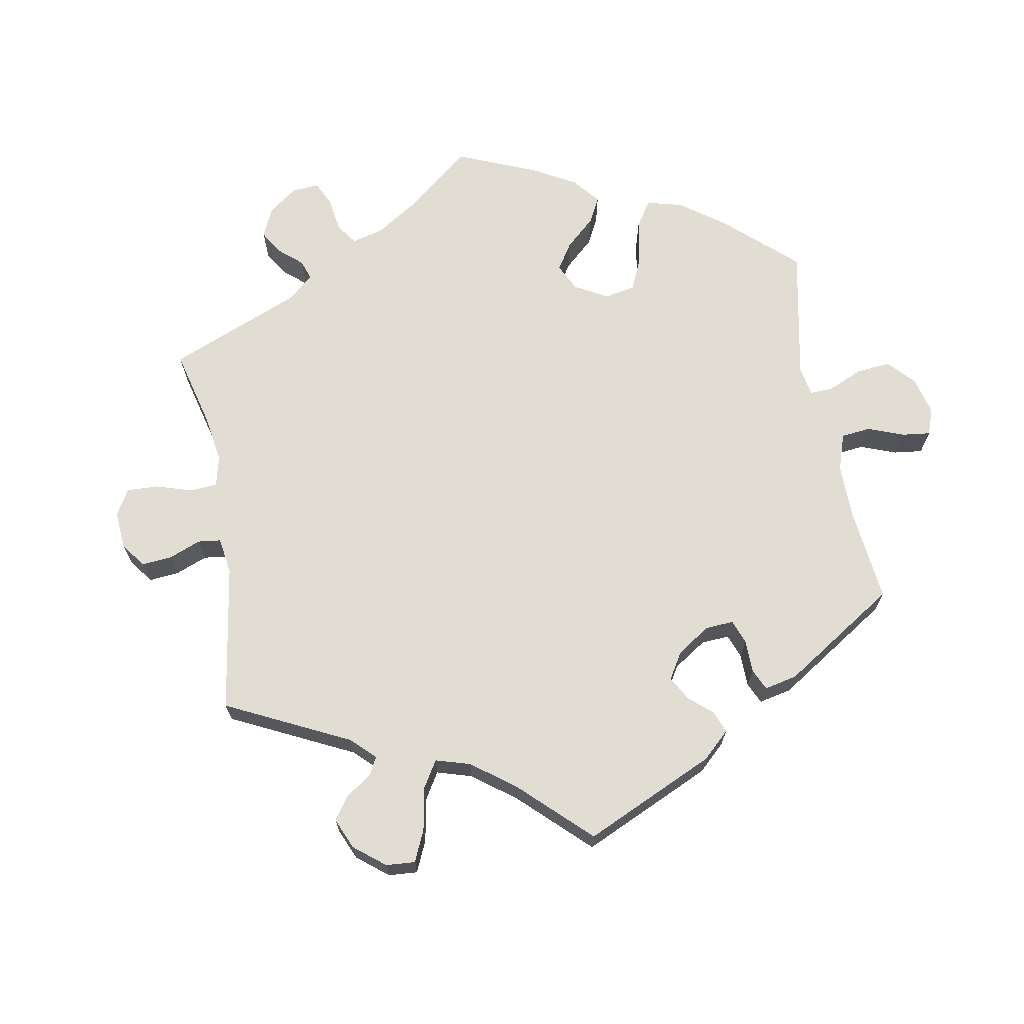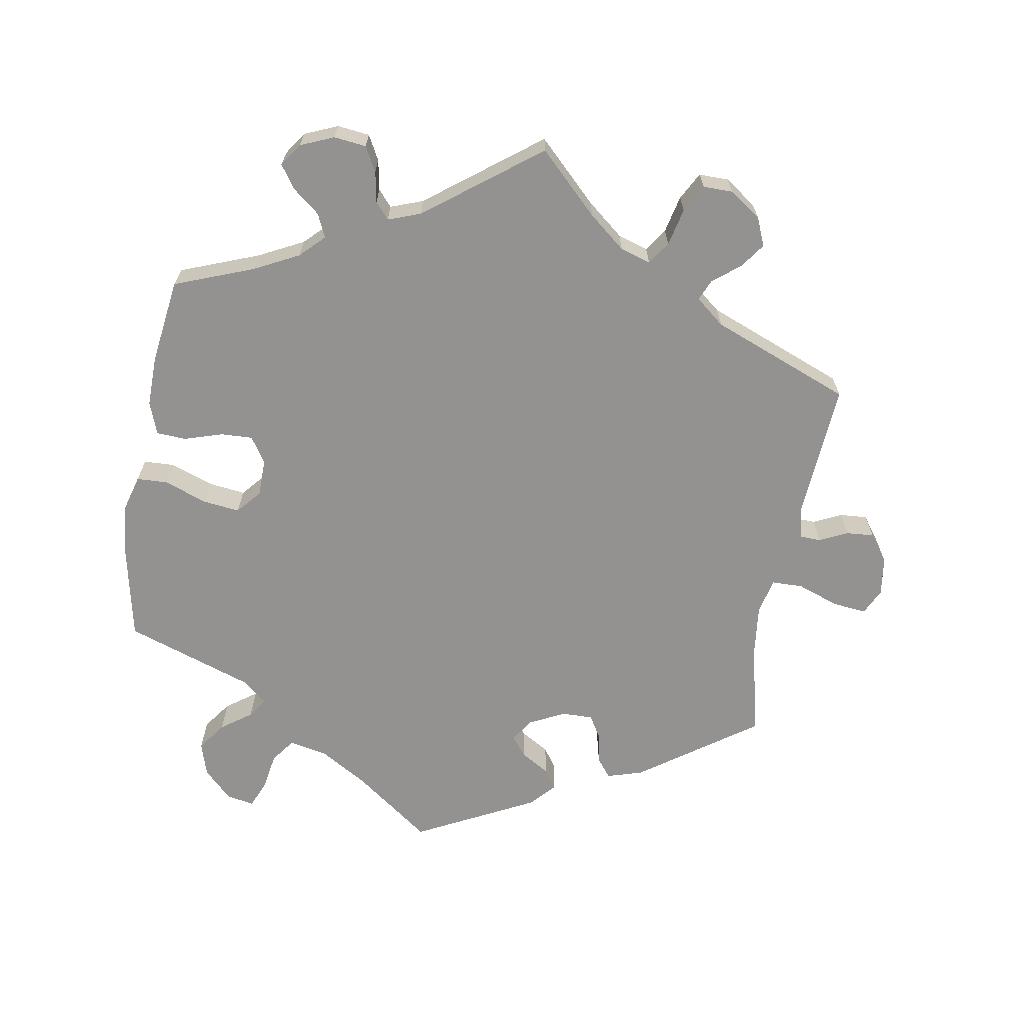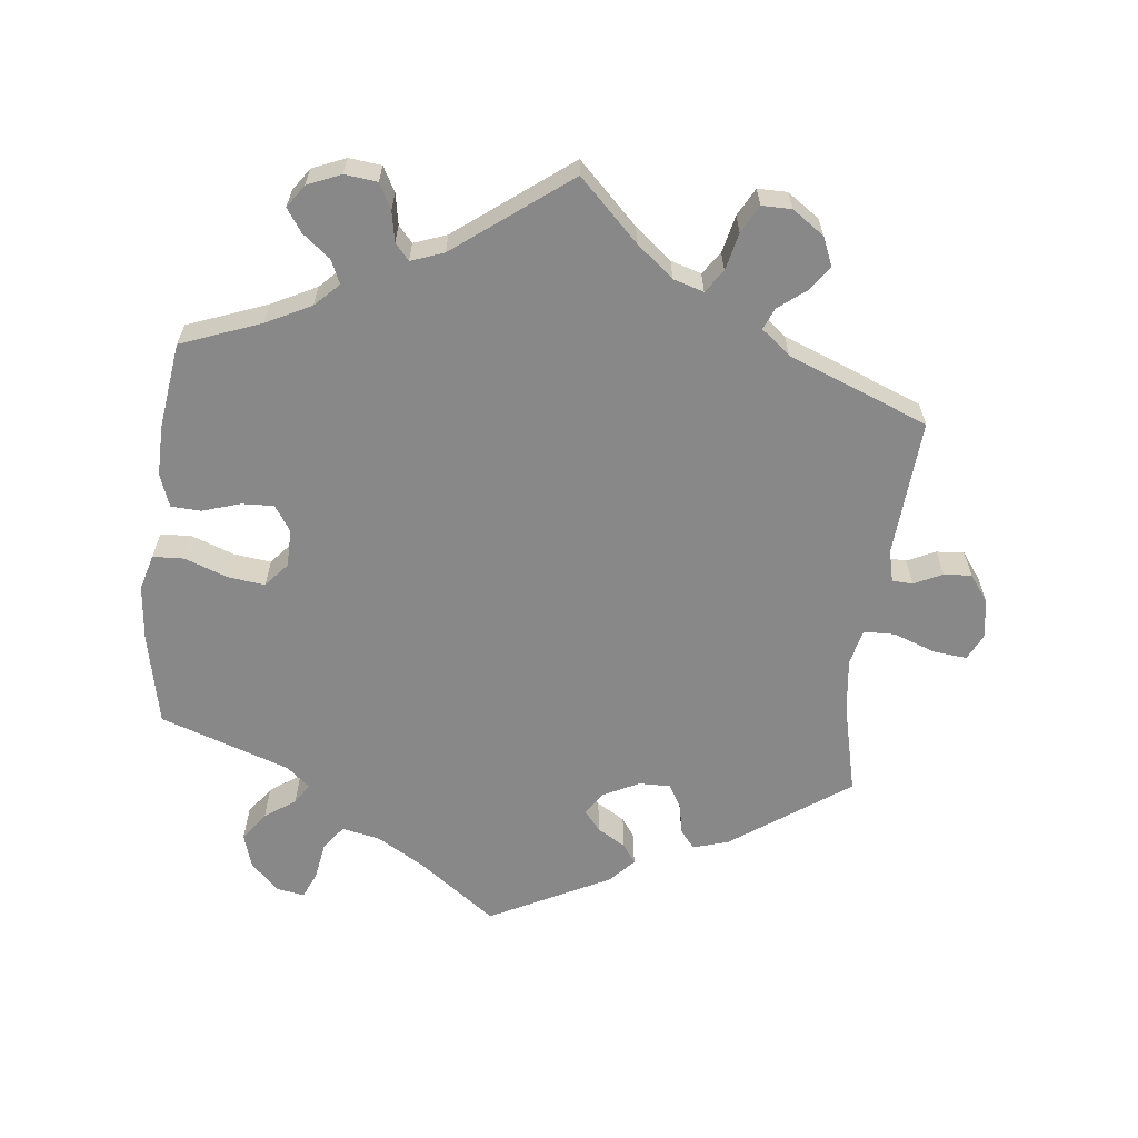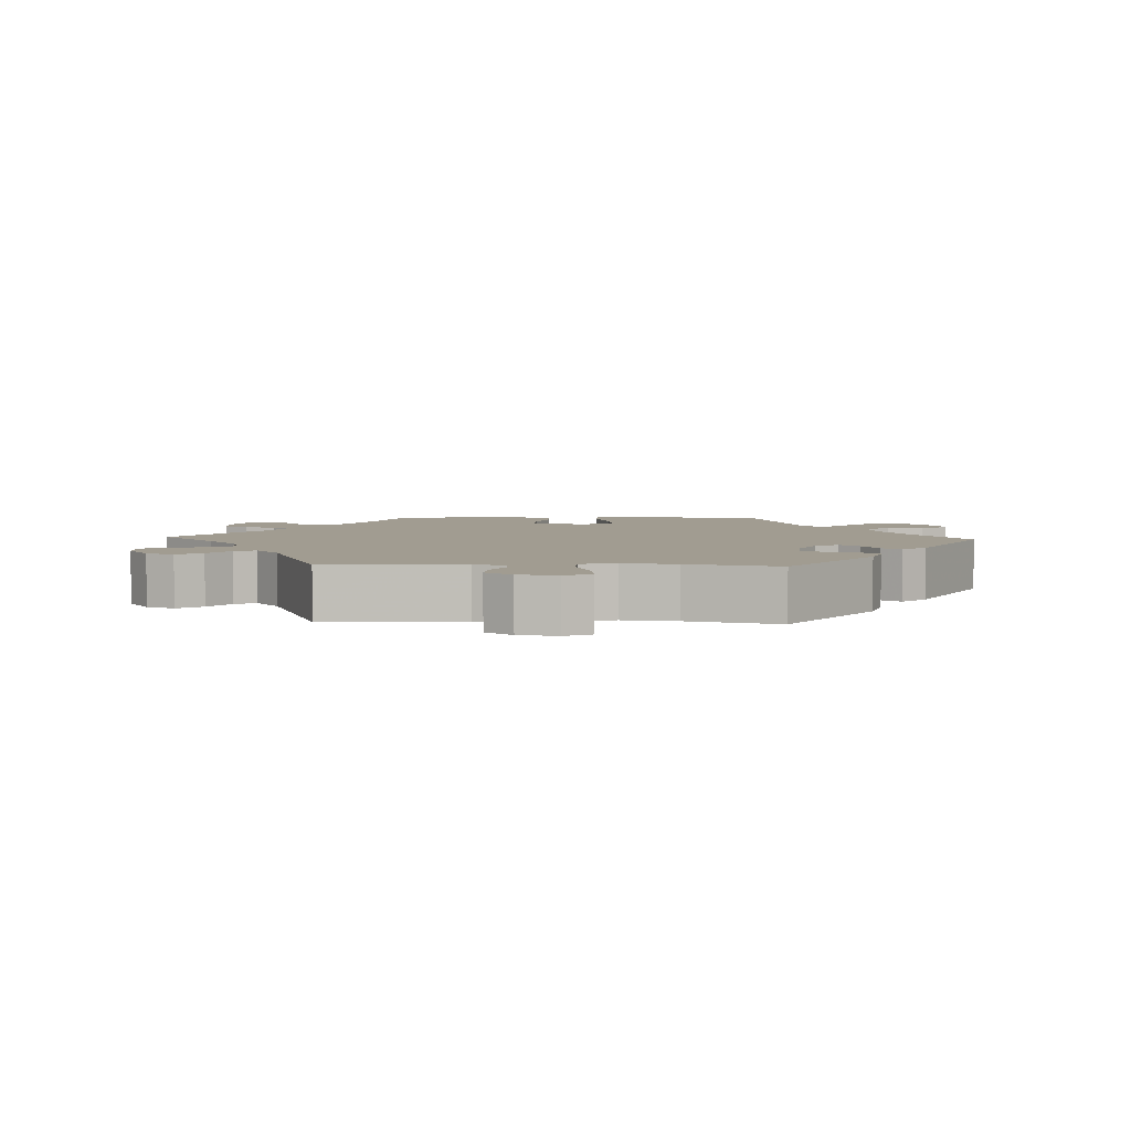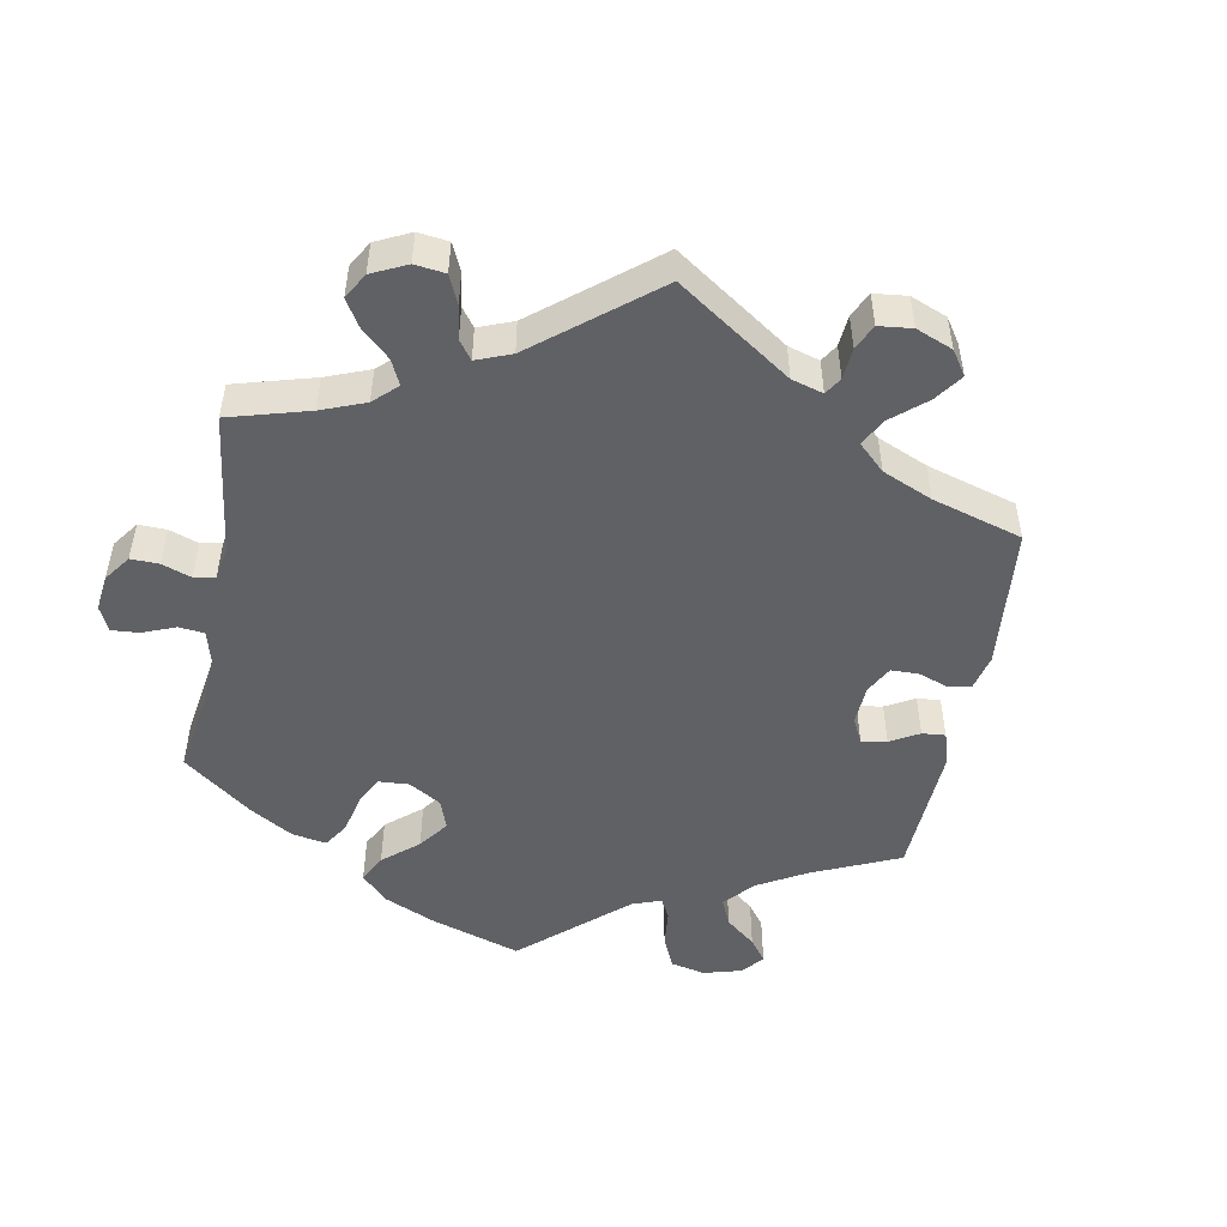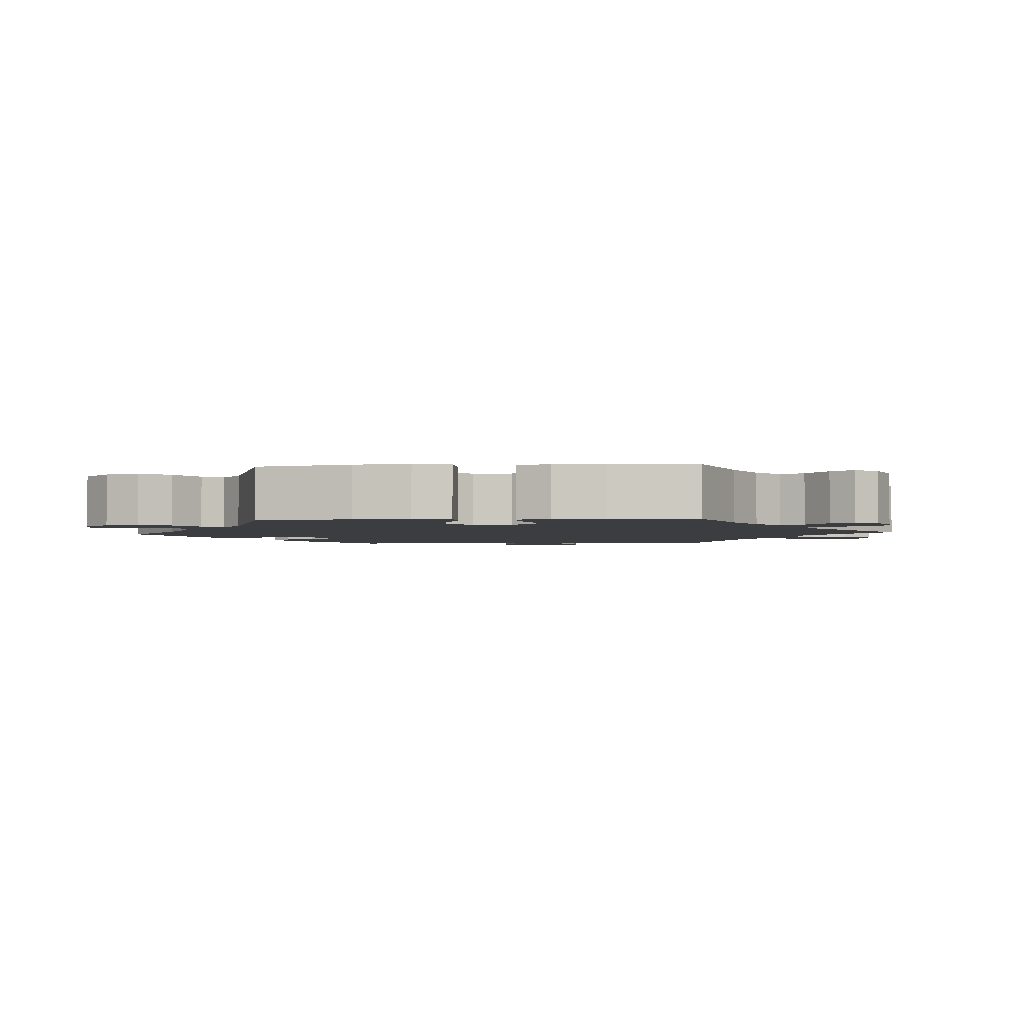
<metadata>
{"format":"obj","ext":"obj","renderer":"f3d","projection":"perspective","resolution":1024,"background":"white","views":[{"elev":68.2,"azim":-70.1,"up":"+Y"},{"elev":-66.4,"azim":170.1,"up":"+Y"},{"elev":-62.7,"azim":173.4,"up":"+Y"},{"elev":4.5,"azim":-87.5,"up":"+Y"},{"elev":-50.0,"azim":-130.6,"up":"+Y"},{"elev":-2.6,"azim":94.7,"up":"+Y"}]}
</metadata>
<code>
v -0.487 0.07 -0.096
v -0.498 0.07 -0.051
v -0.527 0.07 -0.05
v -0.567 0.07 -0.069
v -0.606 0.07 -0.072
v -0.634 0.07 -0.034
v -0.642 0.07 0.021
v -0.624 0.07 0.058
v -0.576 0.07 0.053
v -0.517 0.07 0.032
v -0.473 0.07 0.033
v -0.461 0.07 0.083
v -0.47 0.07 0.159
v -0.501 0.07 0.288
v -0.336 0.07 0.405
v -0.286 0.07 0.42
v -0.265 0.07 0.394
v -0.257 0.07 0.351
v -0.237 0.07 0.318
v -0.193 0.07 0.319
v -0.143 0.07 0.344
v -0.121 0.07 0.377
v -0.144 0.07 0.405
v -0.184 0.07 0.429
v -0.203 0.07 0.456
v -0.171 0.07 0.491
v -0.001 0.07 0.578
v 0.108 0.07 0.498
v 0.176 0.07 0.458
v 0.23 0.07 0.447
v 0.255 0.07 0.481
v 0.264 0.07 0.535
v 0.28 0.07 0.572
v 0.319 0.07 0.565
v 0.359 0.07 0.526
v 0.374 0.07 0.478
v 0.345 0.07 0.438
v 0.302 0.07 0.407
v 0.284 0.07 0.379
v 0.317 0.07 0.351
v 0.5 0.07 0.289
v 0.528 0.07 0.158
v 0.536 0.07 0.08
v 0.522 0.07 0.029
v 0.478 0.07 0.027
v 0.417 0.07 0.049
v 0.365 0.07 0.055
v 0.336 0.07 0.021
v 0.335 0.07 -0.032
v 0.359 0.07 -0.068
v 0.404 0.07 -0.066
v 0.458 0.07 -0.049
v 0.5 0.07 -0.051
v 0.517 0.07 -0.097
v 0.516 0.07 -0.168
v 0.5 0.07 -0.289
v 0.388 0.07 -0.332
v 0.325 0.07 -0.364
v 0.292 0.07 -0.397
v 0.307 0.07 -0.43
v 0.346 0.07 -0.461
v 0.368 0.07 -0.493
v 0.346 0.07 -0.525
v 0.299 0.07 -0.545
v 0.253 0.07 -0.54
v 0.234 0.07 -0.505
v 0.226 0.07 -0.462
v 0.206 0.07 -0.439
v 0.16 0.07 -0.456
v 0 0.07 -0.578
v -0.084 0.07 -0.496
v -0.136 0.07 -0.454
v -0.179 0.07 -0.441
v -0.201 0.07 -0.473
v -0.213 0.07 -0.526
v -0.234 0.07 -0.565
v -0.276 0.07 -0.565
v -0.321 0.07 -0.534
v -0.338 0.07 -0.494
v -0.313 0.07 -0.459
v -0.275 0.07 -0.429
v -0.262 0.07 -0.399
v -0.303 0.07 -0.366
v -0.501 0.07 -0.289
v -0.487 0 -0.096
v -0.498 0 -0.051
v -0.527 0 -0.05
v -0.567 0 -0.069
v -0.606 0 -0.072
v -0.634 0 -0.034
v -0.642 0 0.021
v -0.624 0 0.058
v -0.576 0 0.053
v -0.517 0 0.032
v -0.473 0 0.033
v -0.461 0 0.083
v -0.47 0 0.159
v -0.501 0 0.288
v -0.336 0 0.405
v -0.286 0 0.42
v -0.265 0 0.394
v -0.257 0 0.351
v -0.237 0 0.318
v -0.193 0 0.319
v -0.143 0 0.344
v -0.121 0 0.377
v -0.144 0 0.405
v -0.184 0 0.429
v -0.203 0 0.456
v -0.171 0 0.491
v -0.001 0 0.578
v 0.108 0 0.498
v 0.176 0 0.458
v 0.23 0 0.447
v 0.255 0 0.481
v 0.264 0 0.535
v 0.28 0 0.572
v 0.319 0 0.565
v 0.359 0 0.526
v 0.374 0 0.478
v 0.345 0 0.438
v 0.302 0 0.407
v 0.284 0 0.379
v 0.317 0 0.351
v 0.5 0 0.289
v 0.528 0 0.158
v 0.536 0 0.08
v 0.522 0 0.029
v 0.478 0 0.027
v 0.417 0 0.049
v 0.365 0 0.055
v 0.336 0 0.021
v 0.335 0 -0.032
v 0.359 0 -0.068
v 0.404 0 -0.066
v 0.458 0 -0.049
v 0.5 0 -0.051
v 0.517 0 -0.097
v 0.516 0 -0.168
v 0.5 0 -0.289
v 0.388 0 -0.332
v 0.325 0 -0.364
v 0.292 0 -0.397
v 0.307 0 -0.43
v 0.346 0 -0.461
v 0.368 0 -0.493
v 0.346 0 -0.525
v 0.299 0 -0.545
v 0.253 0 -0.54
v 0.234 0 -0.505
v 0.226 0 -0.462
v 0.206 0 -0.439
v 0.16 0 -0.456
v 0 0 -0.578
v -0.084 0 -0.496
v -0.136 0 -0.454
v -0.179 0 -0.441
v -0.201 0 -0.473
v -0.213 0 -0.526
v -0.234 0 -0.565
v -0.276 0 -0.565
v -0.321 0 -0.534
v -0.338 0 -0.494
v -0.313 0 -0.459
v -0.275 0 -0.429
v -0.262 0 -0.399
v -0.303 0 -0.366
v -0.501 0 -0.289
f 83 84 1
f 82 83 1 2
f 78 79 80 81
f 76 77 78 81
f 74 75 76 81
f 73 74 81 82
f 72 73 82 2
f 69 70 71
f 68 69 71 72
f 64 65 66 67
f 64 67 68
f 63 64 68
f 60 61 62 63
f 59 60 63 68
f 58 59 68 72
f 54 55 56 57
f 51 52 53 54
f 50 51 54 57
f 49 50 57 58
f 43 44 45 46
f 43 46 47
f 40 41 42 43
f 39 40 43 47
f 35 36 37 38
f 35 38 39
f 34 35 39
f 31 32 33 34
f 30 31 34 39
f 29 30 39 47
f 25 26 27 28
f 23 24 25 28
f 22 23 28 29
f 21 22 29 47
f 15 16 17 18
f 13 14 15 18
f 12 13 18 19
f 11 12 19 20
f 7 8 9 10
f 7 10 11
f 6 7 11
f 3 4 5 6
f 2 3 6 11
f 48 49 58 72
f 21 47 48 72
f 20 21 72
f 2 11 20 72
f 85 168 167
f 86 85 167 166
f 165 164 163 162
f 165 162 161 160
f 165 160 159 158
f 166 165 158 157
f 86 166 157 156
f 155 154 153
f 156 155 153 152
f 151 150 149 148
f 152 151 148
f 152 148 147
f 147 146 145 144
f 152 147 144 143
f 156 152 143 142
f 141 140 139 138
f 138 137 136 135
f 141 138 135 134
f 142 141 134 133
f 130 129 128 127
f 131 130 127
f 127 126 125 124
f 131 127 124 123
f 122 121 120 119
f 123 122 119
f 123 119 118
f 118 117 116 115
f 123 118 115 114
f 131 123 114 113
f 112 111 110 109
f 112 109 108 107
f 113 112 107 106
f 131 113 106 105
f 102 101 100 99
f 102 99 98 97
f 103 102 97 96
f 104 103 96 95
f 94 93 92 91
f 95 94 91
f 95 91 90
f 90 89 88 87
f 95 90 87 86
f 156 142 133 132
f 156 132 131 105
f 156 105 104
f 156 104 95 86
f 1 85 86 2
f 2 86 87 3
f 3 87 88 4
f 4 88 89 5
f 5 89 90 6
f 6 90 91 7
f 7 91 92 8
f 8 92 93 9
f 9 93 94 10
f 10 94 95 11
f 11 95 96 12
f 12 96 97 13
f 13 97 98 14
f 14 98 99 15
f 15 99 100 16
f 16 100 101 17
f 17 101 102 18
f 18 102 103 19
f 19 103 104 20
f 20 104 105 21
f 21 105 106 22
f 22 106 107 23
f 23 107 108 24
f 24 108 109 25
f 25 109 110 26
f 26 110 111 27
f 27 111 112 28
f 28 112 113 29
f 29 113 114 30
f 30 114 115 31
f 31 115 116 32
f 32 116 117 33
f 33 117 118 34
f 34 118 119 35
f 35 119 120 36
f 36 120 121 37
f 37 121 122 38
f 38 122 123 39
f 39 123 124 40
f 40 124 125 41
f 41 125 126 42
f 42 126 127 43
f 43 127 128 44
f 44 128 129 45
f 45 129 130 46
f 46 130 131 47
f 47 131 132 48
f 48 132 133 49
f 49 133 134 50
f 50 134 135 51
f 51 135 136 52
f 52 136 137 53
f 53 137 138 54
f 54 138 139 55
f 55 139 140 56
f 56 140 141 57
f 57 141 142 58
f 58 142 143 59
f 59 143 144 60
f 60 144 145 61
f 61 145 146 62
f 62 146 147 63
f 63 147 148 64
f 64 148 149 65
f 65 149 150 66
f 66 150 151 67
f 67 151 152 68
f 68 152 153 69
f 69 153 154 70
f 70 154 155 71
f 71 155 156 72
f 72 156 157 73
f 73 157 158 74
f 74 158 159 75
f 75 159 160 76
f 76 160 161 77
f 77 161 162 78
f 78 162 163 79
f 79 163 164 80
f 80 164 165 81
f 81 165 166 82
f 82 166 167 83
f 83 167 168 84
f 84 168 85 1

</code>
